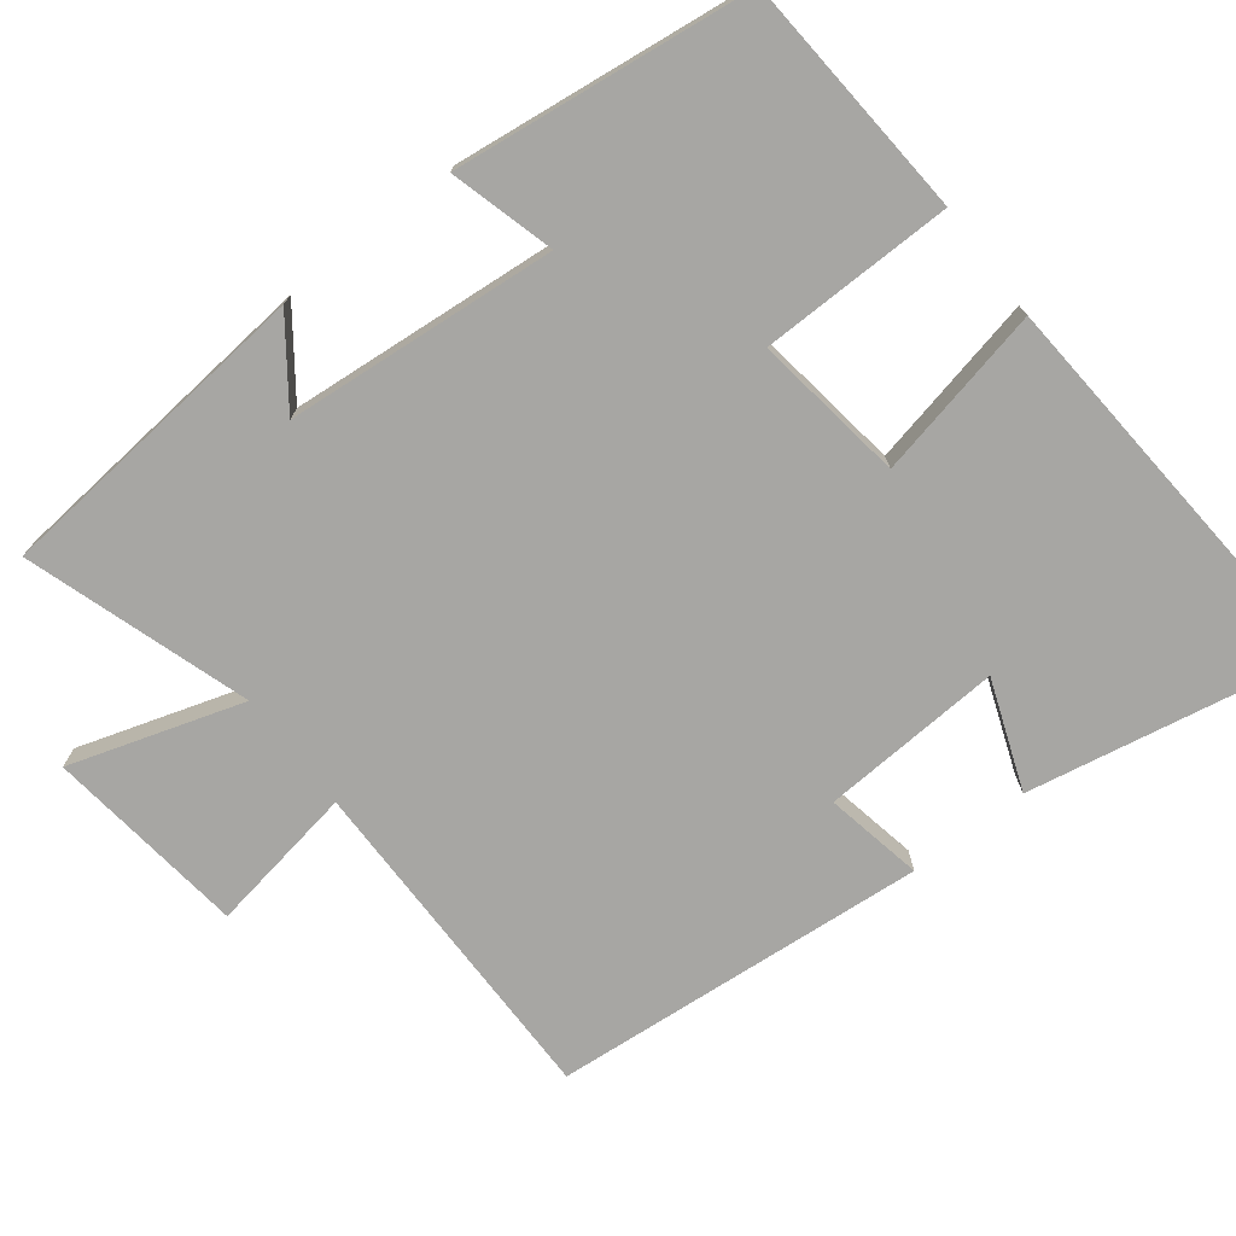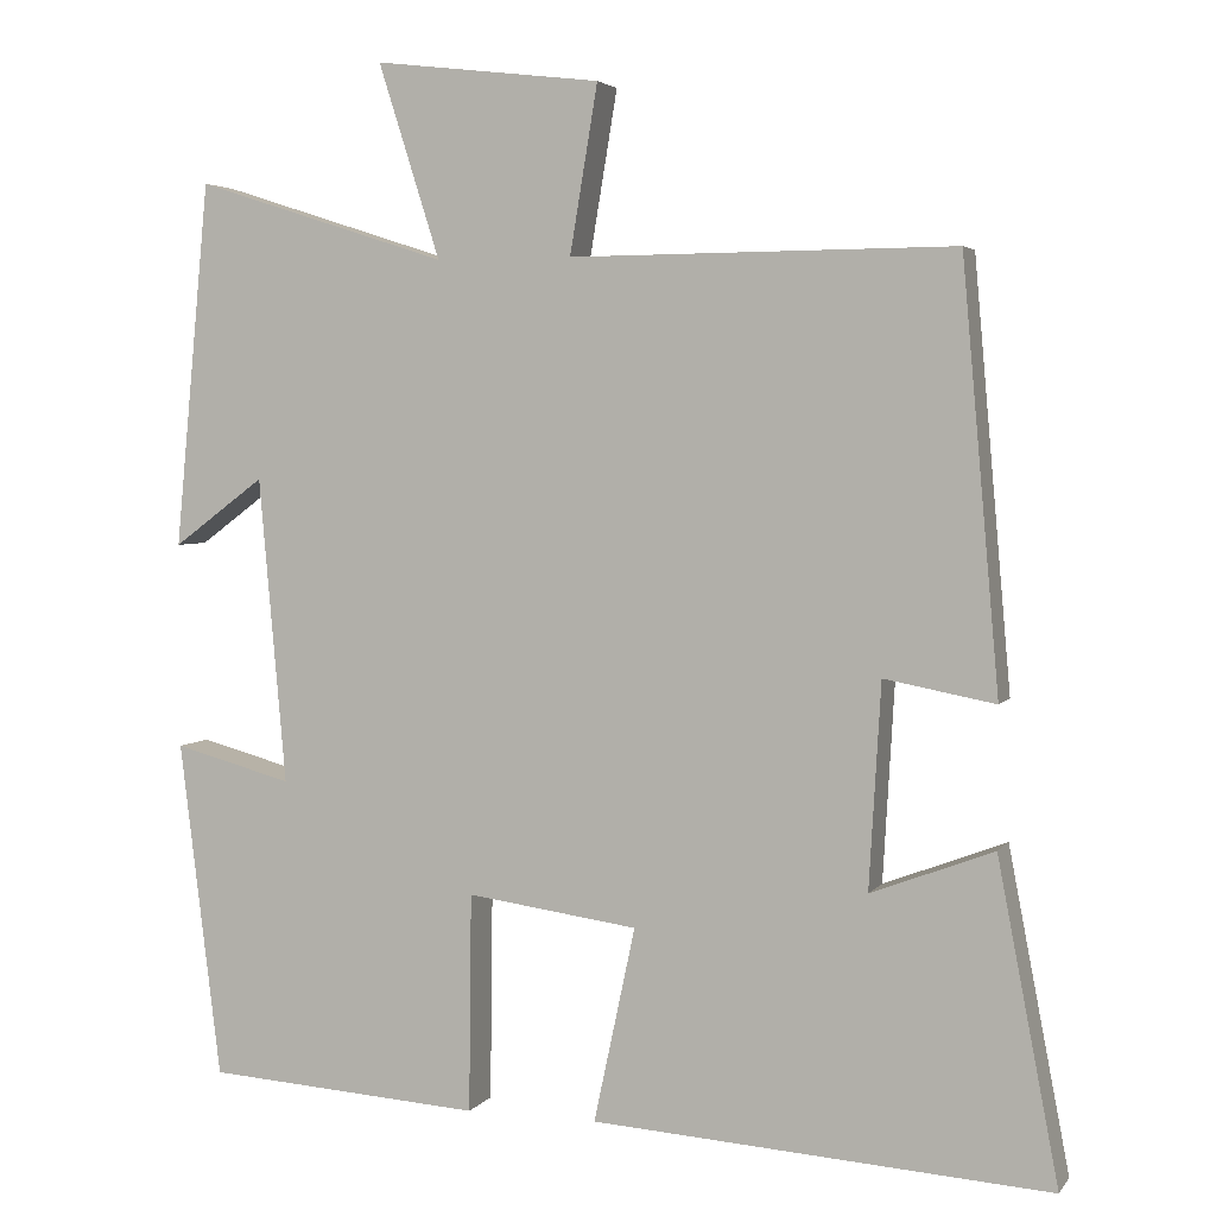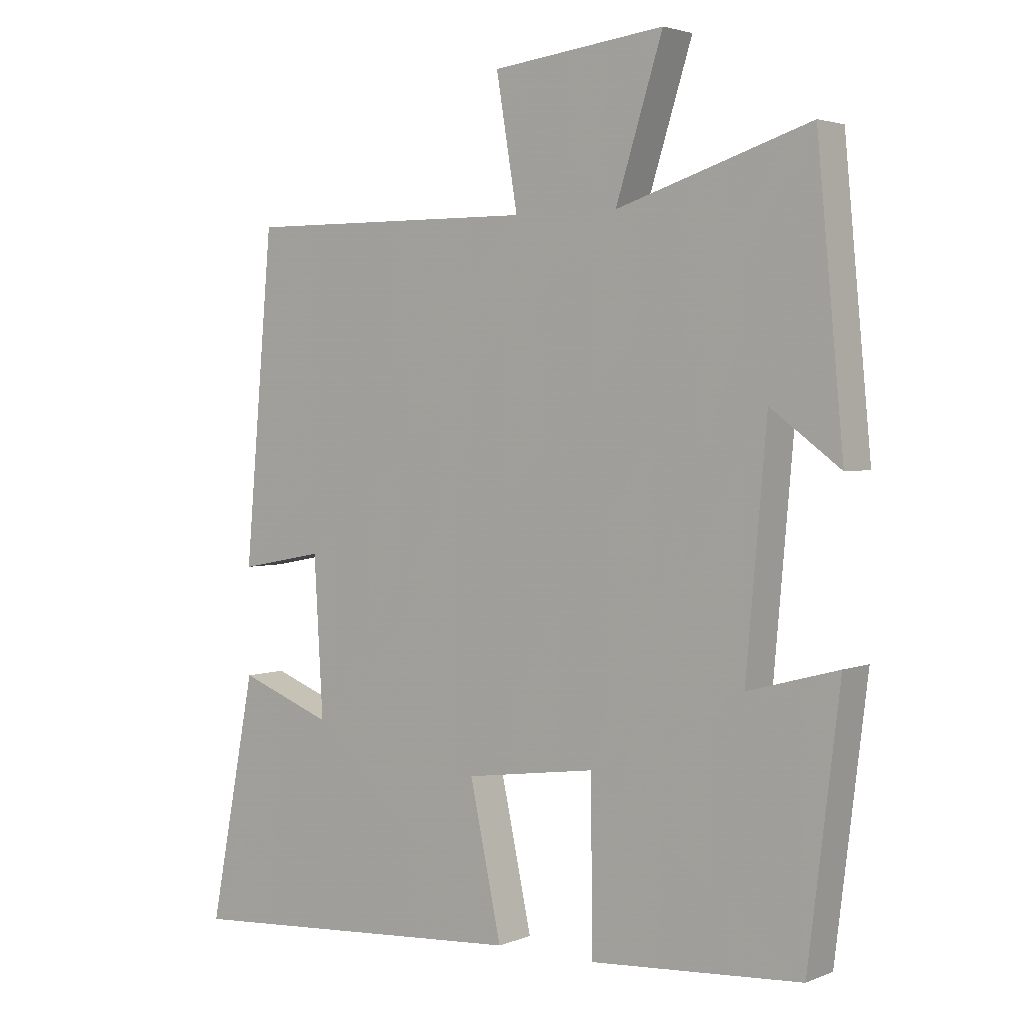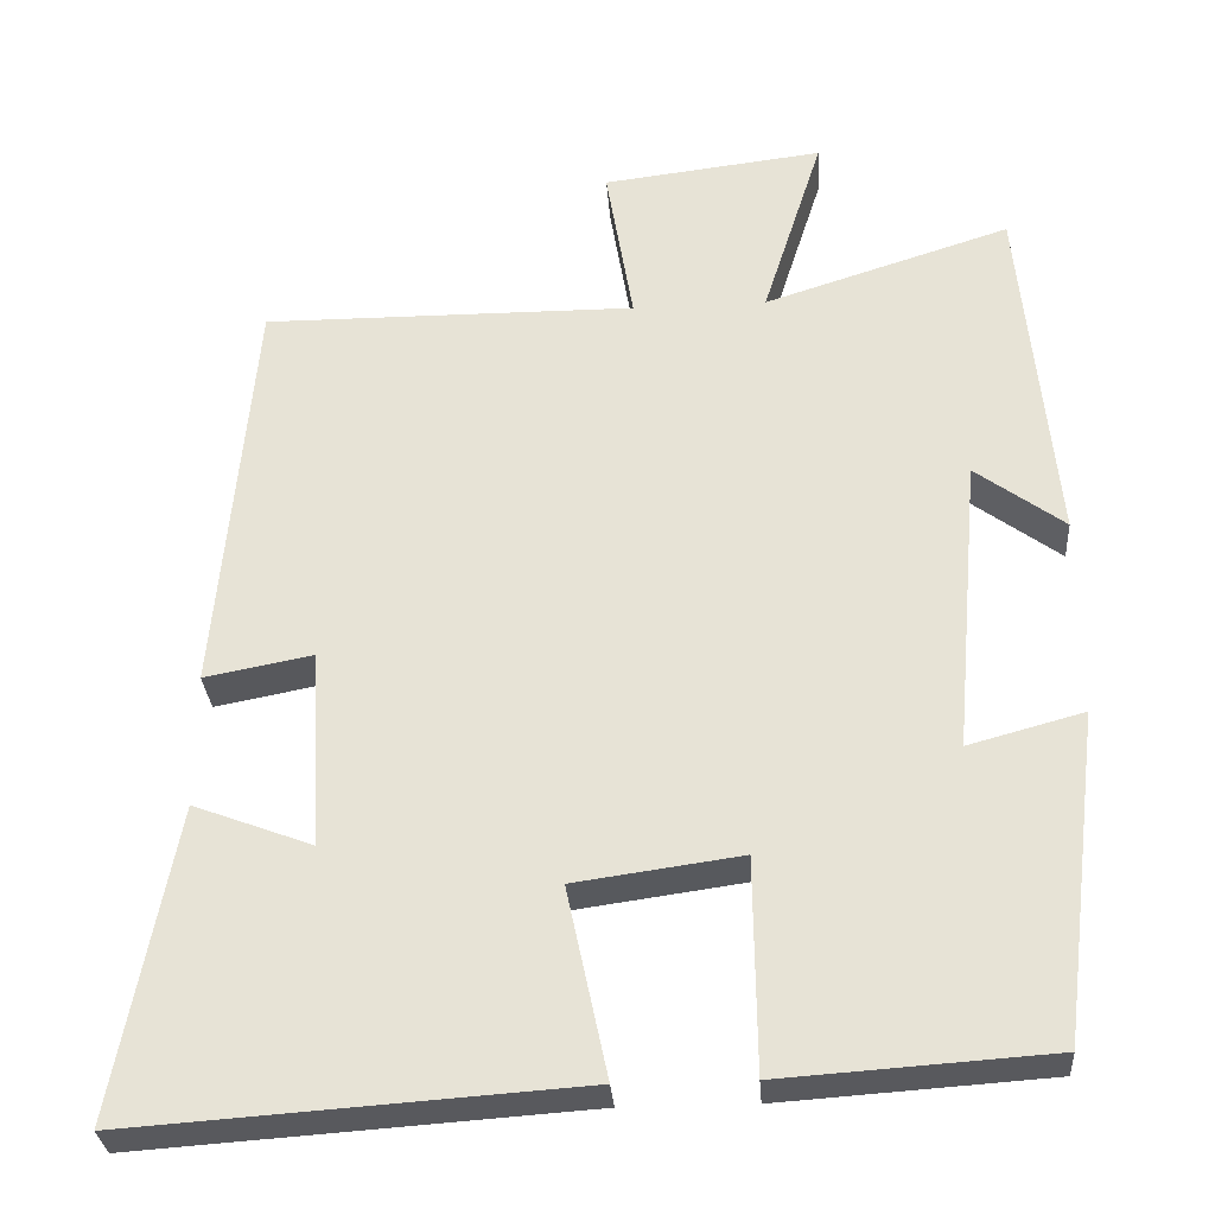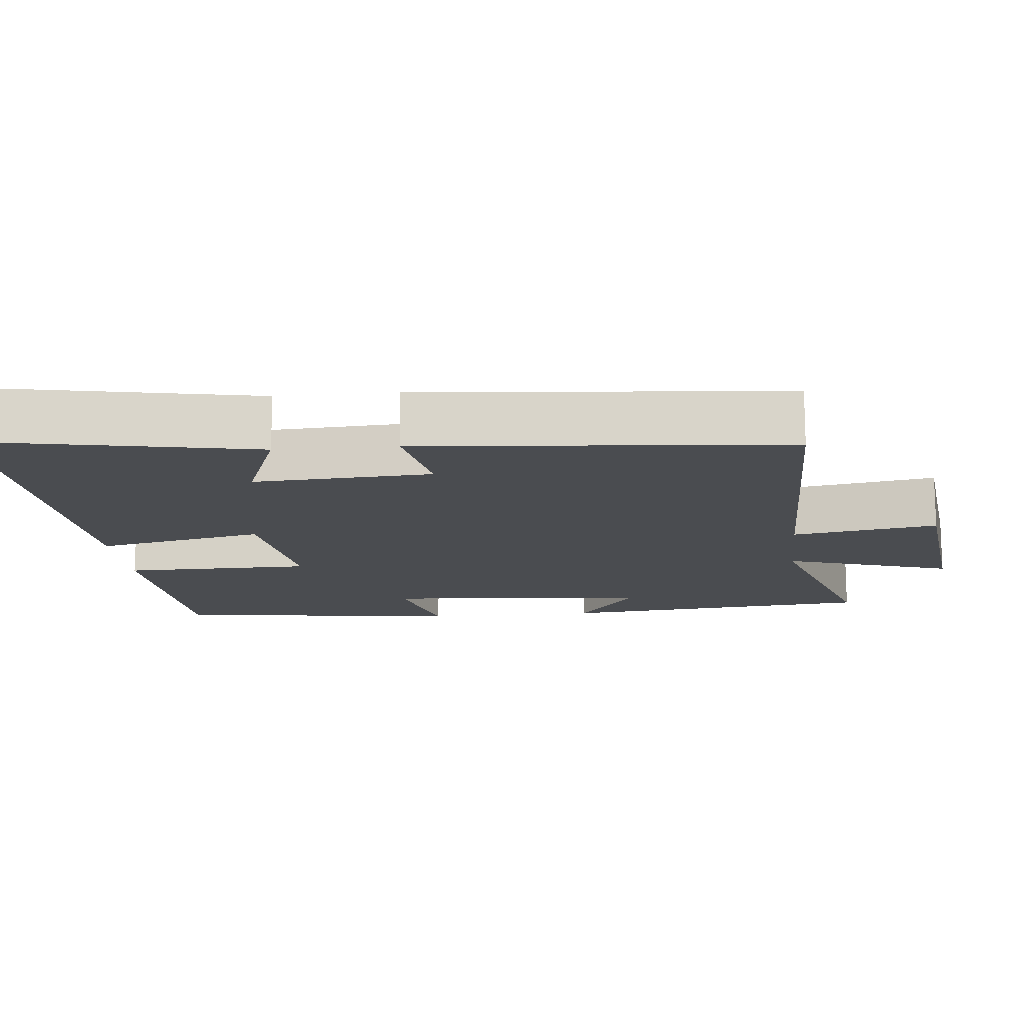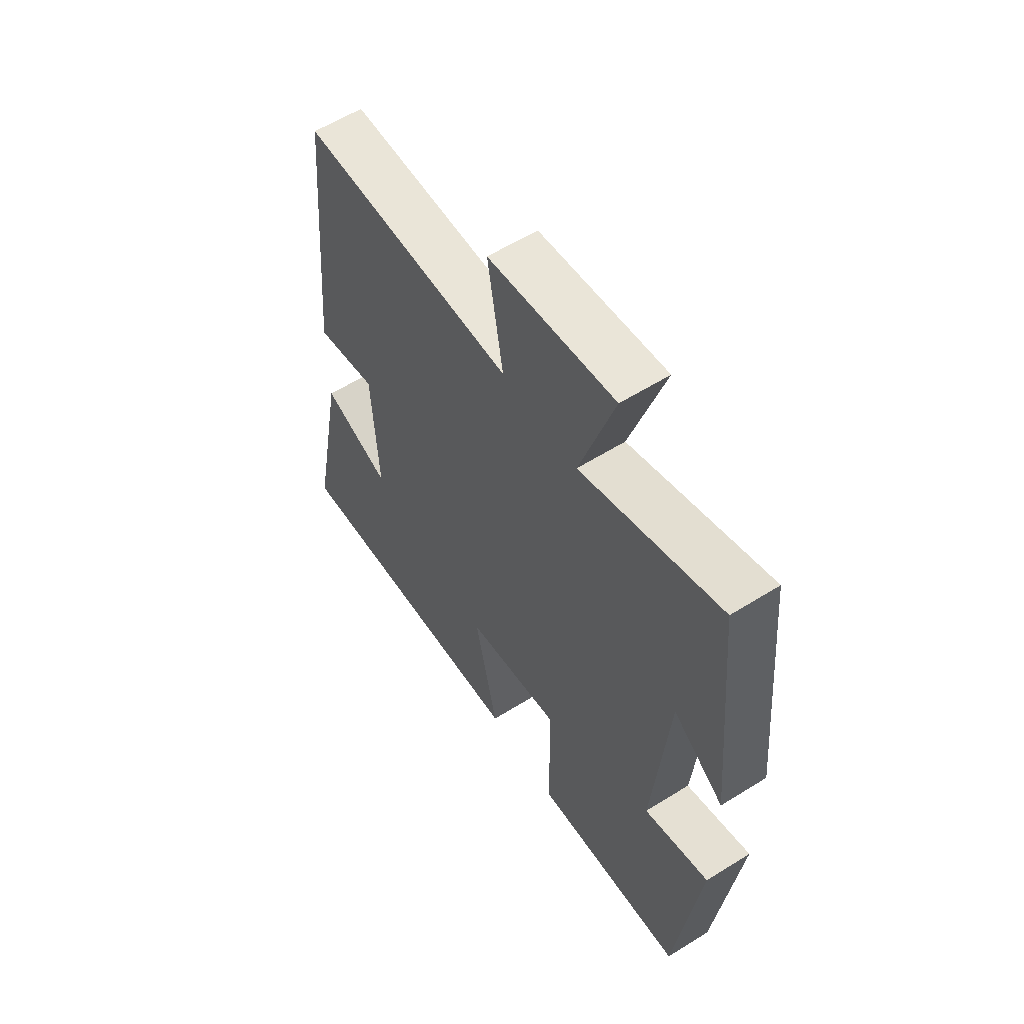
<metadata>
{"format":"obj","ext":"obj","renderer":"f3d","projection":"perspective","resolution":1024,"background":"white","views":[{"elev":-74.1,"azim":127.8,"up":"+Y"},{"elev":3.7,"azim":-161.4,"up":"+Z"},{"elev":2.9,"azim":37.0,"up":"+Z"},{"elev":-30.5,"azim":4.1,"up":"+Z"},{"elev":-14.8,"azim":-84.4,"up":"+Y"},{"elev":58.8,"azim":57.2,"up":"+Z"}]}
</metadata>
<code>
v 0.459 0.07 0.596
v 0.5 0.07 0.164
v 0.392 0.07 0.244
v 0.36 0.07 -0.118
v 0.5 0.07 -0.08
v 0.451 0.07 -0.478
v 0.125 0.07 -0.5
v 0.122 0.07 -0.242
v -0.08 0.07 -0.27
v -0.031 0.07 -0.5
v -0.572 0.07 -0.537
v -0.5 0.07 -0.16
v -0.355 0.07 -0.215
v -0.369 0.07 0.027
v -0.5 0.07 0.002
v -0.456 0.07 0.503
v -0.002 0.07 0.5
v -0.035 0.07 0.698
v 0.233 0.07 0.73
v 0.16 0.07 0.5
v 0.459 0 0.596
v 0.5 0 0.164
v 0.392 0 0.244
v 0.36 0 -0.118
v 0.5 0 -0.08
v 0.451 0 -0.478
v 0.125 0 -0.5
v 0.122 0 -0.242
v -0.08 0 -0.27
v -0.031 0 -0.5
v -0.572 0 -0.537
v -0.5 0 -0.16
v -0.355 0 -0.215
v -0.369 0 0.027
v -0.5 0 0.002
v -0.456 0 0.503
v -0.002 0 0.5
v -0.035 0 0.698
v 0.233 0 0.73
v 0.16 0 0.5
f 17 18 19 20
f 14 15 16 17
f 13 14 17 20
f 10 11 12 13
f 9 10 13
f 13 20 1
f 9 13 1
f 8 9 1
f 6 7 8
f 5 6 8
f 4 5 8
f 3 4 8
f 1 2 3
f 1 3 8
f 40 39 38 37
f 37 36 35 34
f 40 37 34 33
f 33 32 31 30
f 33 30 29
f 21 40 33
f 21 33 29
f 21 29 28
f 28 27 26
f 28 26 25
f 28 25 24
f 28 24 23
f 23 22 21
f 28 23 21
f 1 21 22 2
f 2 22 23 3
f 3 23 24 4
f 4 24 25 5
f 5 25 26 6
f 6 26 27 7
f 7 27 28 8
f 8 28 29 9
f 9 29 30 10
f 10 30 31 11
f 11 31 32 12
f 12 32 33 13
f 13 33 34 14
f 14 34 35 15
f 15 35 36 16
f 16 36 37 17
f 17 37 38 18
f 18 38 39 19
f 19 39 40 20
f 20 40 21 1

</code>
